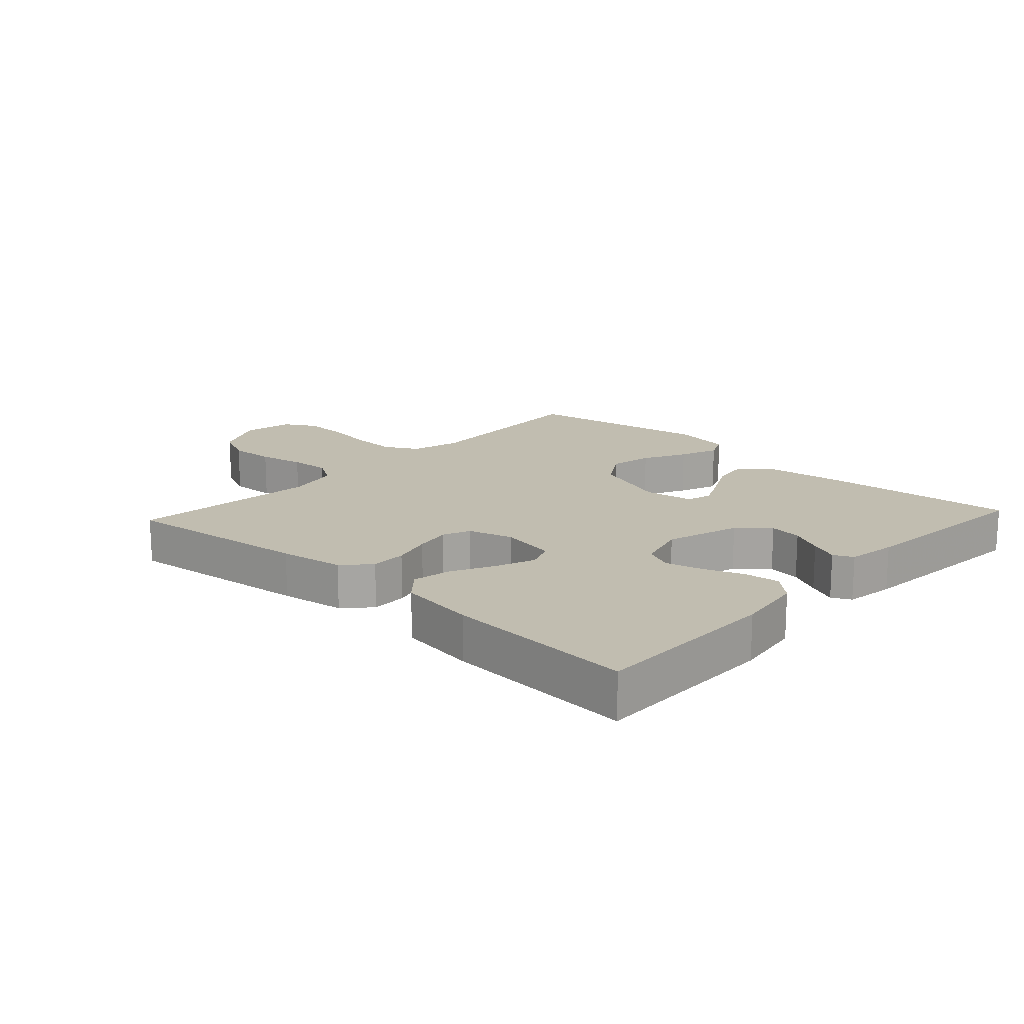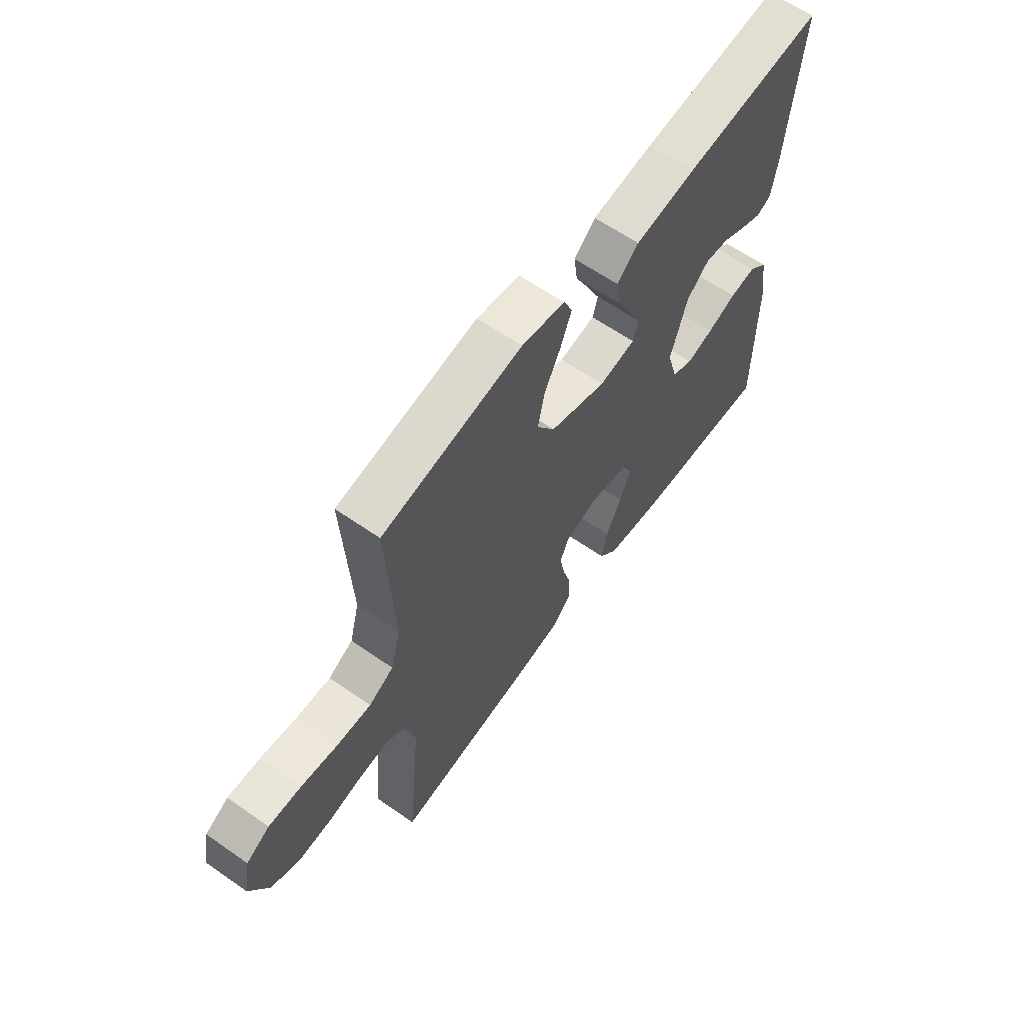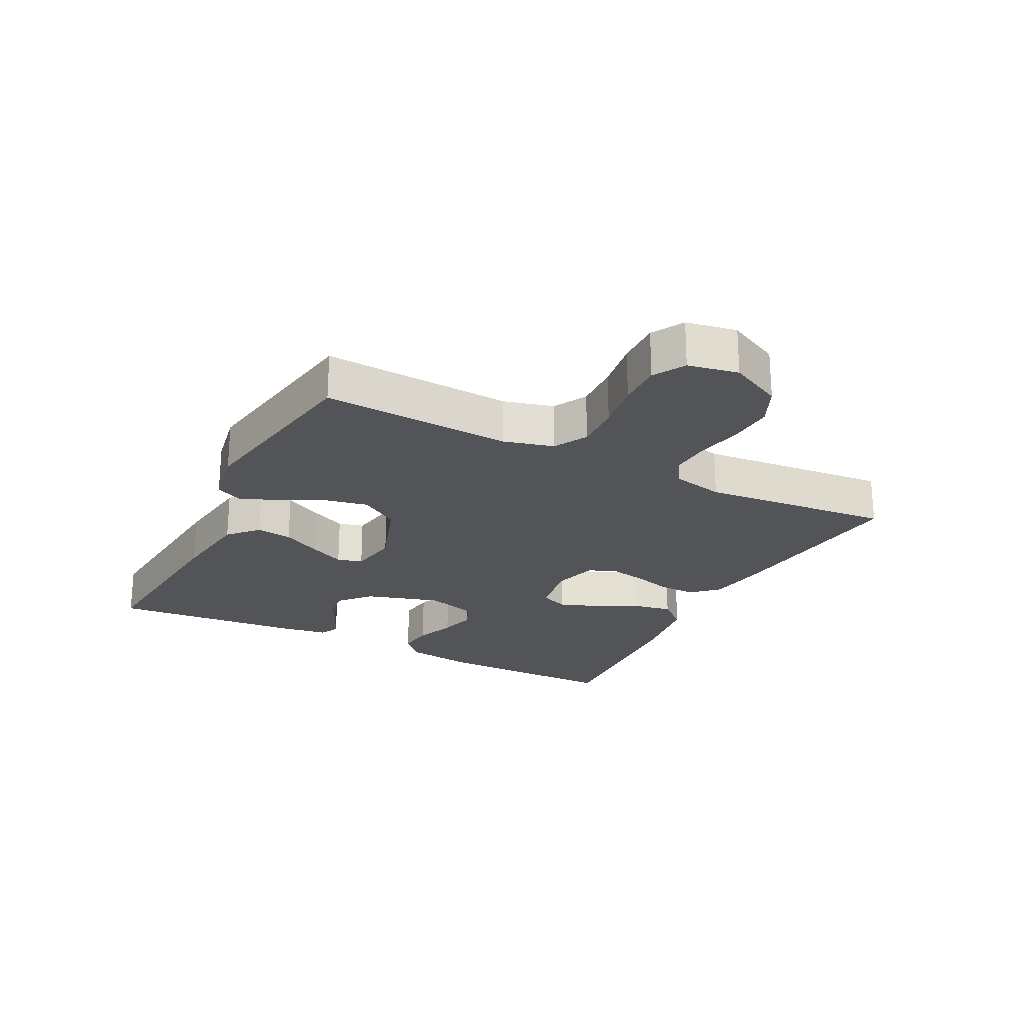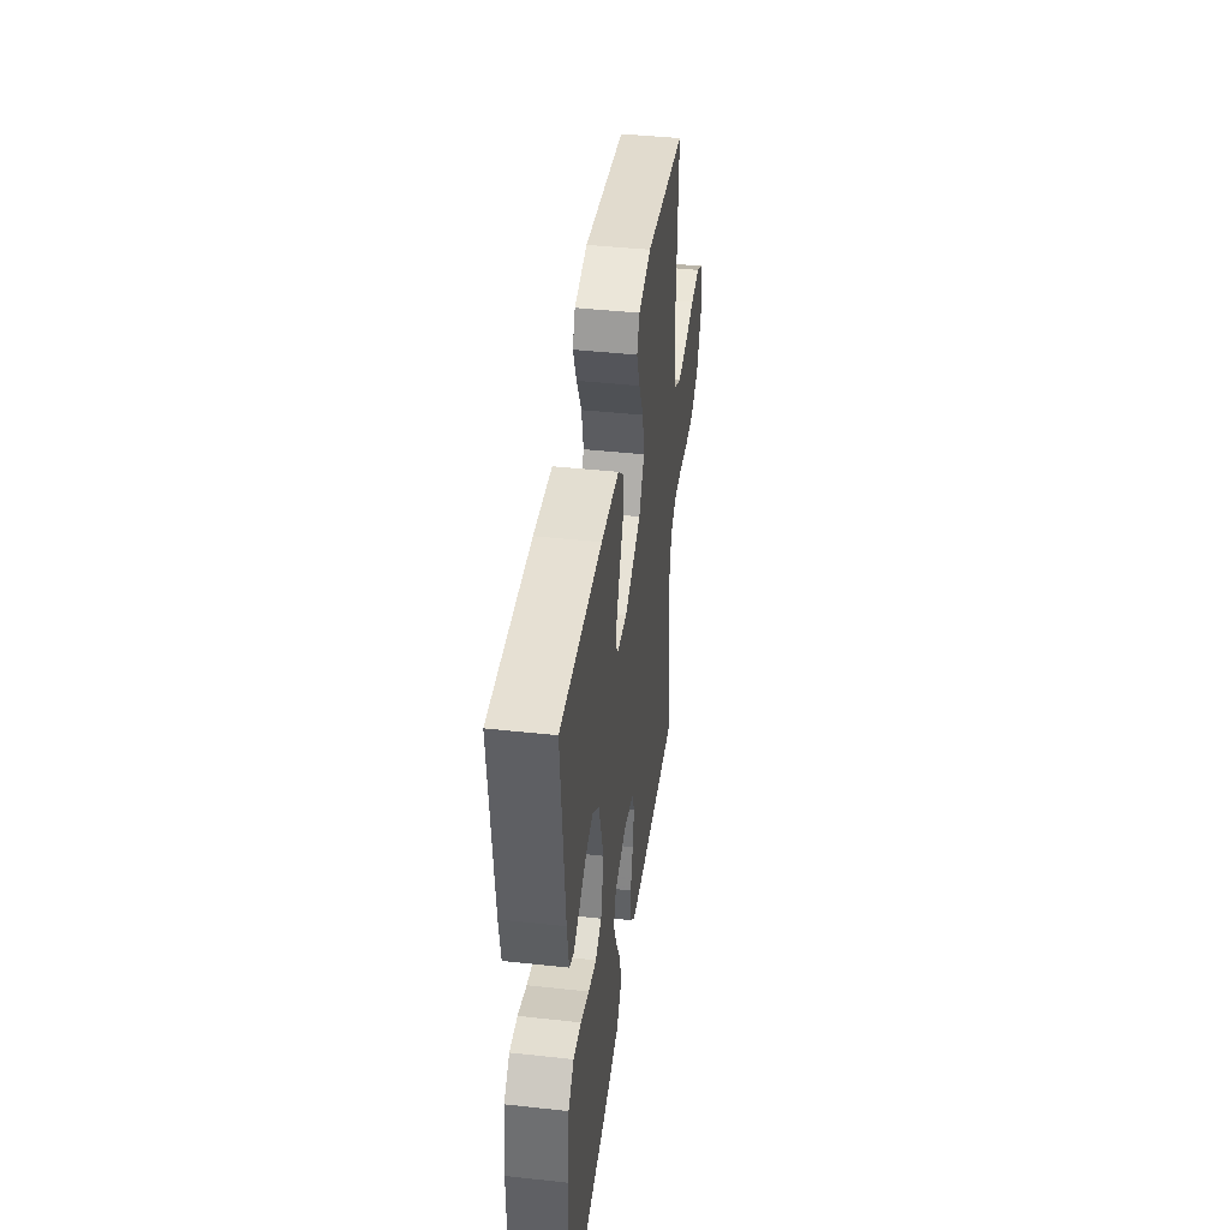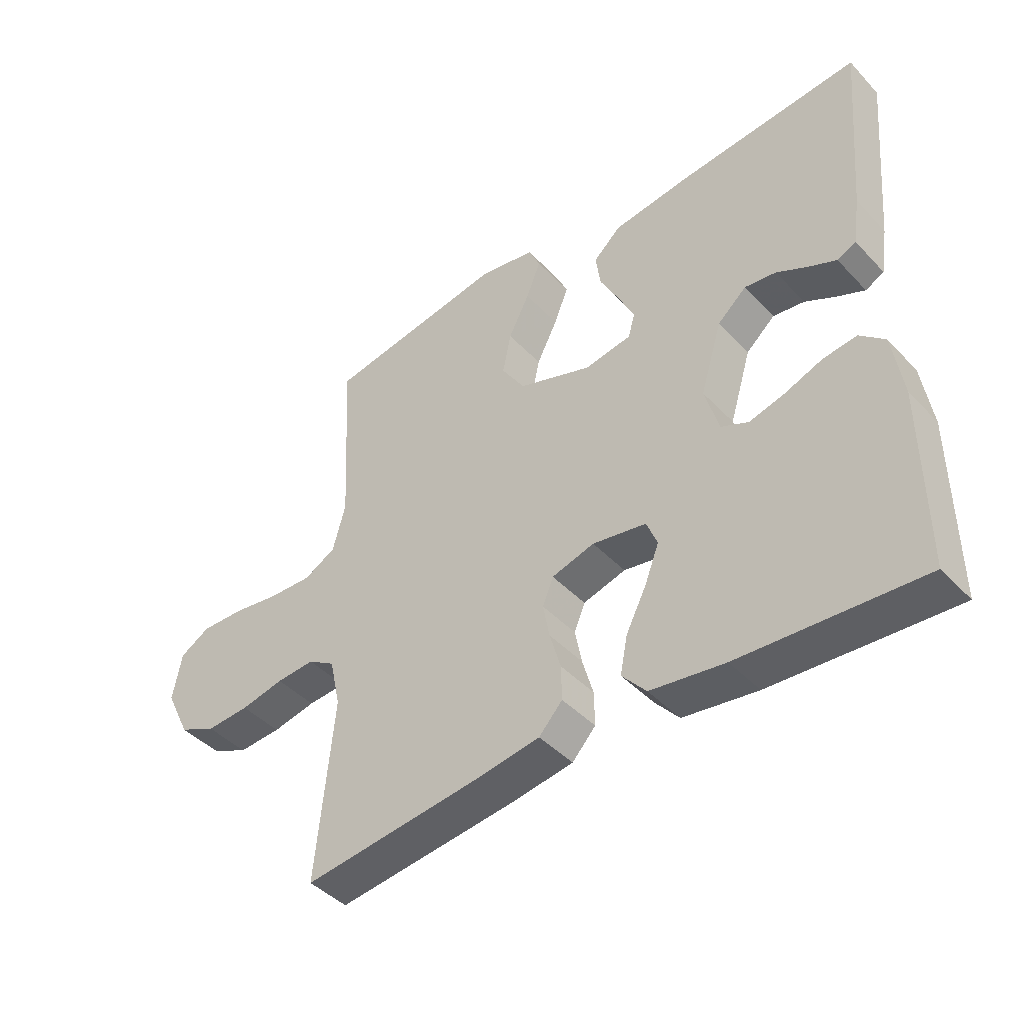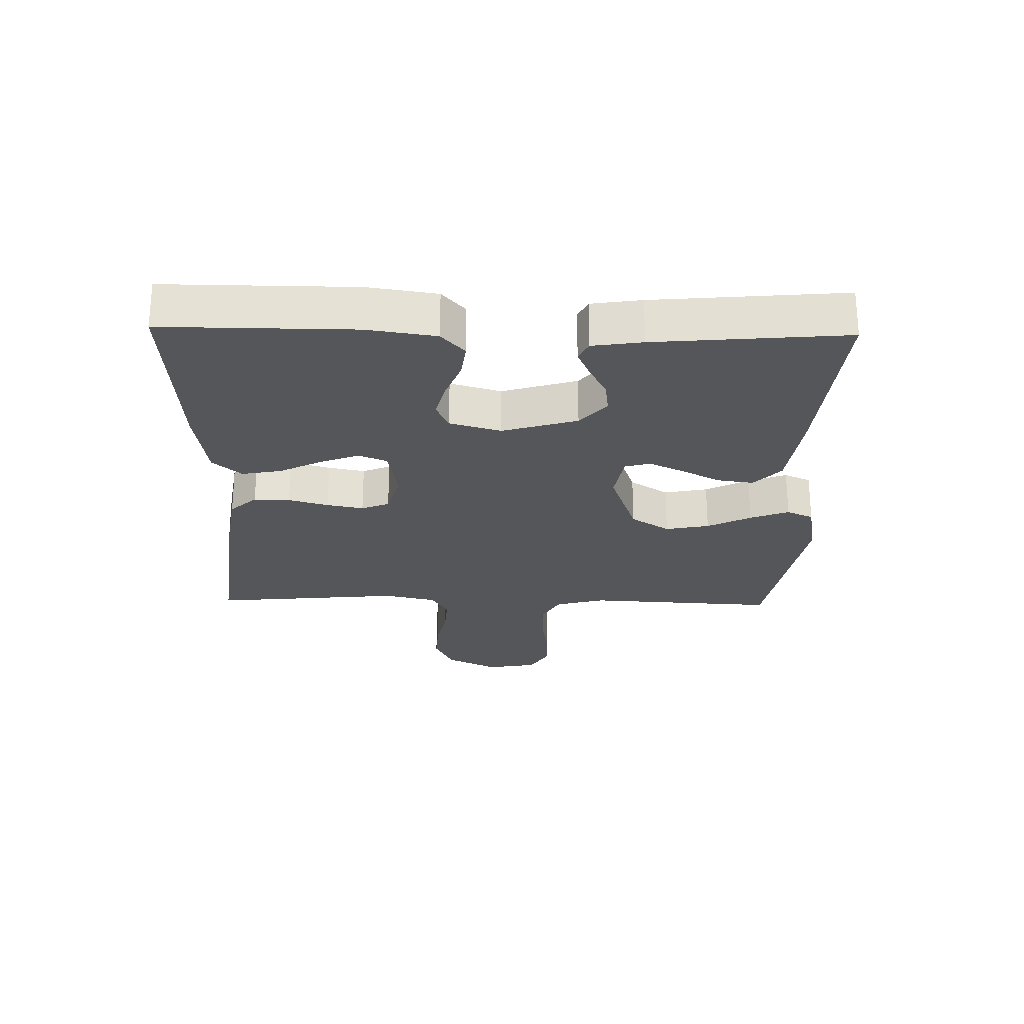
<metadata>
{"format":"obj","ext":"obj","renderer":"f3d","projection":"perspective","resolution":1024,"background":"white","views":[{"elev":16.7,"azim":-137.3,"up":"+Y"},{"elev":62.1,"azim":125.3,"up":"+Z"},{"elev":-23.4,"azim":62.9,"up":"+Y"},{"elev":43.0,"azim":-82.6,"up":"+Z"},{"elev":-43.6,"azim":-140.4,"up":"+Z"},{"elev":-25.2,"azim":-91.3,"up":"+Y"}]}
</metadata>
<code>
v -0.5 0.07 -0.5
v -0.499 0.07 -0.2
v -0.483 0.07 -0.092
v -0.442 0.07 -0.055
v -0.386 0.07 -0.062
v -0.323 0.07 -0.086
v -0.265 0.07 -0.101
v -0.22 0.07 -0.081
v -0.197 0.07 0
v -0.233 0.07 0.118
v -0.281 0.07 0.16
v -0.333 0.07 0.153
v -0.385 0.07 0.126
v -0.43 0.07 0.106
v -0.461 0.07 0.121
v -0.473 0.07 0.2
v -0.5 0.07 0.5
v -0.2 0.07 0.474
v -0.069 0.07 0.457
v -0.023 0.07 0.415
v -0.031 0.07 0.358
v -0.063 0.07 0.296
v -0.089 0.07 0.241
v -0.078 0.07 0.201
v 0 0.07 0.188
v 0.122 0.07 0.231
v 0.161 0.07 0.292
v 0.147 0.07 0.361
v 0.112 0.07 0.43
v 0.088 0.07 0.491
v 0.107 0.07 0.533
v 0.2 0.07 0.55
v 0.5 0.07 0.5
v 0.484 0.07 0.2
v 0.505 0.07 0.121
v 0.558 0.07 0.092
v 0.631 0.07 0.095
v 0.709 0.07 0.107
v 0.78 0.07 0.109
v 0.83 0.07 0.08
v 0.845 0.07 0
v 0.804 0.07 -0.084
v 0.742 0.07 -0.113
v 0.67 0.07 -0.109
v 0.598 0.07 -0.094
v 0.534 0.07 -0.09
v 0.489 0.07 -0.118
v 0.471 0.07 -0.2
v 0.5 0.07 -0.5
v 0.2 0.07 -0.465
v 0.098 0.07 -0.449
v 0.059 0.07 -0.407
v 0.06 0.07 -0.35
v 0.078 0.07 -0.287
v 0.089 0.07 -0.229
v 0.071 0.07 -0.185
v 0 0.07 -0.165
v -0.089 0.07 -0.181
v -0.107 0.07 -0.226
v -0.083 0.07 -0.288
v -0.049 0.07 -0.355
v -0.037 0.07 -0.417
v -0.077 0.07 -0.463
v -0.2 0.07 -0.481
v -0.5 0 -0.5
v -0.499 0 -0.2
v -0.483 0 -0.092
v -0.442 0 -0.055
v -0.386 0 -0.062
v -0.323 0 -0.086
v -0.265 0 -0.101
v -0.22 0 -0.081
v -0.197 0 0
v -0.233 0 0.118
v -0.281 0 0.16
v -0.333 0 0.153
v -0.385 0 0.126
v -0.43 0 0.106
v -0.461 0 0.121
v -0.473 0 0.2
v -0.5 0 0.5
v -0.2 0 0.474
v -0.069 0 0.457
v -0.023 0 0.415
v -0.031 0 0.358
v -0.063 0 0.296
v -0.089 0 0.241
v -0.078 0 0.201
v 0 0 0.188
v 0.122 0 0.231
v 0.161 0 0.292
v 0.147 0 0.361
v 0.112 0 0.43
v 0.088 0 0.491
v 0.107 0 0.533
v 0.2 0 0.55
v 0.5 0 0.5
v 0.484 0 0.2
v 0.505 0 0.121
v 0.558 0 0.092
v 0.631 0 0.095
v 0.709 0 0.107
v 0.78 0 0.109
v 0.83 0 0.08
v 0.845 0 0
v 0.804 0 -0.084
v 0.742 0 -0.113
v 0.67 0 -0.109
v 0.598 0 -0.094
v 0.534 0 -0.09
v 0.489 0 -0.118
v 0.471 0 -0.2
v 0.5 0 -0.5
v 0.2 0 -0.465
v 0.098 0 -0.449
v 0.059 0 -0.407
v 0.06 0 -0.35
v 0.078 0 -0.287
v 0.089 0 -0.229
v 0.071 0 -0.185
v 0 0 -0.165
v -0.089 0 -0.181
v -0.107 0 -0.226
v -0.083 0 -0.288
v -0.049 0 -0.355
v -0.037 0 -0.417
v -0.077 0 -0.463
v -0.2 0 -0.481
f 60 61 62 63
f 59 60 63 64
f 51 52 53 54
f 51 54 55
f 48 49 50 51
f 47 48 51 55
f 46 47 55 56
f 42 43 44 45
f 42 45 46
f 41 42 46
f 37 38 39 40
f 36 37 40 41
f 31 32 33 34
f 31 34 35
f 28 29 30 31
f 28 31 35
f 27 28 35
f 26 27 35 36
f 19 20 21 22
f 19 22 23
f 18 19 23
f 17 18 23 24
f 12 13 14 15
f 12 15 16 17
f 3 4 5 6
f 3 6 7
f 2 3 7
f 59 64 1 2
f 58 59 2 7
f 57 58 7 8
f 56 57 8 9
f 46 56 9 10
f 41 46 10 11
f 25 26 36 41
f 24 25 41 11
f 11 12 17 24
f 127 126 125 124
f 128 127 124 123
f 118 117 116 115
f 119 118 115
f 115 114 113 112
f 119 115 112 111
f 120 119 111 110
f 109 108 107 106
f 110 109 106
f 110 106 105
f 104 103 102 101
f 105 104 101 100
f 98 97 96 95
f 99 98 95
f 95 94 93 92
f 99 95 92
f 99 92 91
f 100 99 91 90
f 86 85 84 83
f 87 86 83
f 87 83 82
f 88 87 82 81
f 79 78 77 76
f 81 80 79 76
f 70 69 68 67
f 71 70 67
f 71 67 66
f 66 65 128 123
f 71 66 123 122
f 72 71 122 121
f 73 72 121 120
f 74 73 120 110
f 75 74 110 105
f 105 100 90 89
f 75 105 89 88
f 88 81 76 75
f 1 65 66 2
f 2 66 67 3
f 3 67 68 4
f 4 68 69 5
f 5 69 70 6
f 6 70 71 7
f 7 71 72 8
f 8 72 73 9
f 9 73 74 10
f 10 74 75 11
f 11 75 76 12
f 12 76 77 13
f 13 77 78 14
f 14 78 79 15
f 15 79 80 16
f 16 80 81 17
f 17 81 82 18
f 18 82 83 19
f 19 83 84 20
f 20 84 85 21
f 21 85 86 22
f 22 86 87 23
f 23 87 88 24
f 24 88 89 25
f 25 89 90 26
f 26 90 91 27
f 27 91 92 28
f 28 92 93 29
f 29 93 94 30
f 30 94 95 31
f 31 95 96 32
f 32 96 97 33
f 33 97 98 34
f 34 98 99 35
f 35 99 100 36
f 36 100 101 37
f 37 101 102 38
f 38 102 103 39
f 39 103 104 40
f 40 104 105 41
f 41 105 106 42
f 42 106 107 43
f 43 107 108 44
f 44 108 109 45
f 45 109 110 46
f 46 110 111 47
f 47 111 112 48
f 48 112 113 49
f 49 113 114 50
f 50 114 115 51
f 51 115 116 52
f 52 116 117 53
f 53 117 118 54
f 54 118 119 55
f 55 119 120 56
f 56 120 121 57
f 57 121 122 58
f 58 122 123 59
f 59 123 124 60
f 60 124 125 61
f 61 125 126 62
f 62 126 127 63
f 63 127 128 64
f 64 128 65 1

</code>
